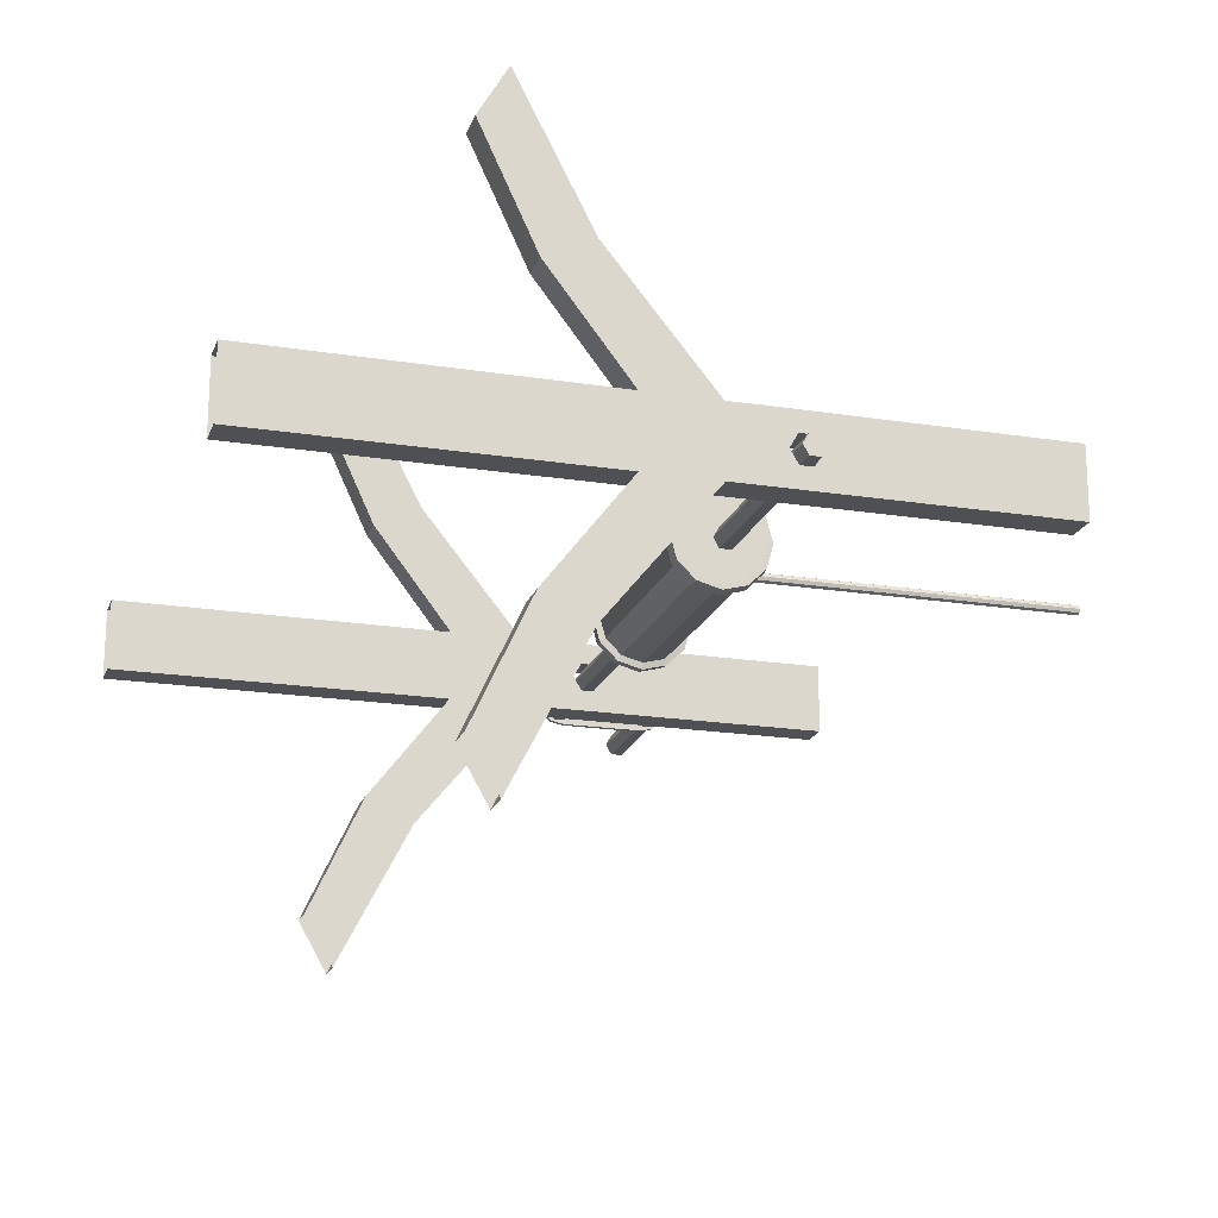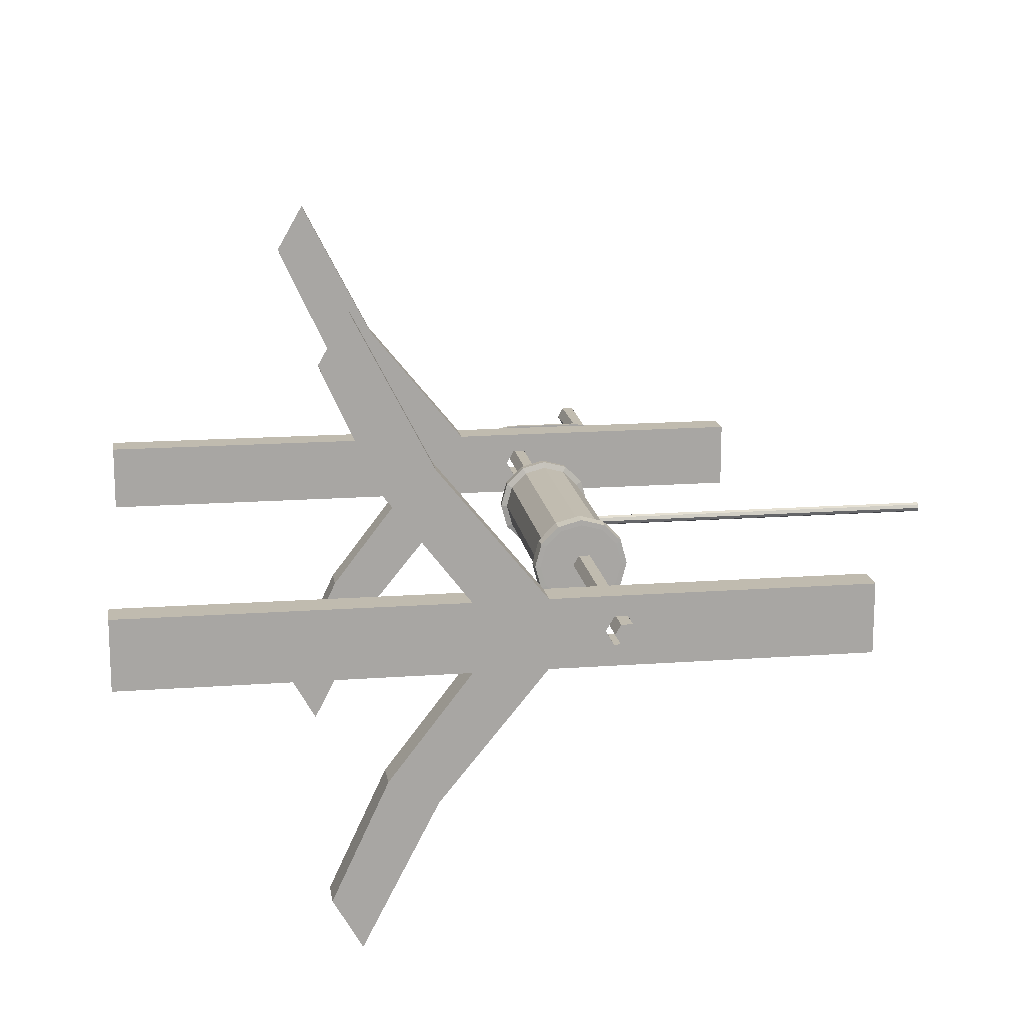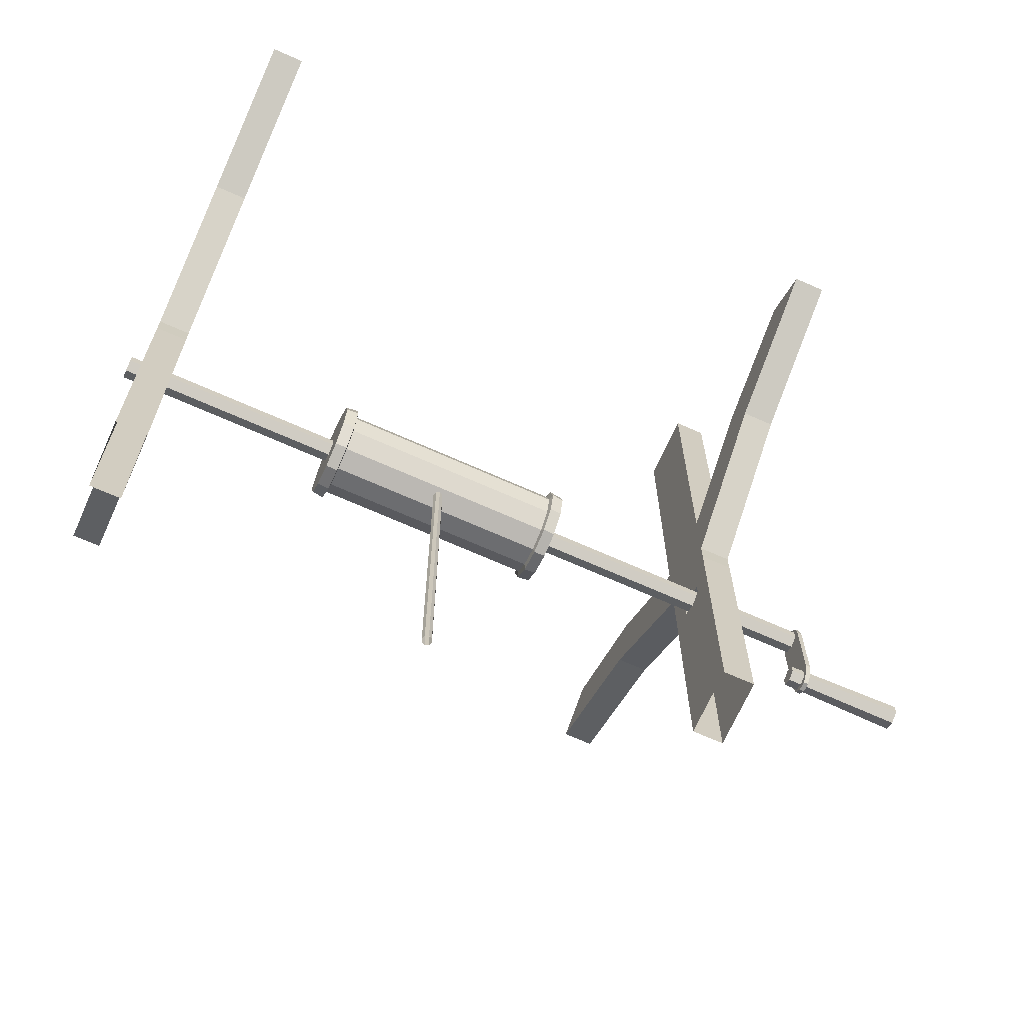
<metadata>
{"format":"obj","ext":"obj","renderer":"f3d","projection":"perspective","resolution":1024,"background":"white","views":[{"elev":-19.1,"azim":-106.7,"up":"+Z"},{"elev":16.0,"azim":-98.7,"up":"+Z"},{"elev":-68.6,"azim":-24.1,"up":"+Y"}]}
</metadata>
<code>
v 8.526 8.997 -0.05404
v 8.527 9.096 0.1165
v 6.606 9.113 0.08631
v 6.606 9.032 -0.05404
v 8.527 9.293 0.1165
v 6.606 9.275 0.08632
v 8.527 9.391 -0.05404
v 6.606 9.356 -0.05404
v 8.527 9.293 -0.2245
v 6.606 9.275 -0.1944
v 8.527 9.194 -0.05404
v 8.527 9.096 -0.2245
v 6.606 9.113 -0.1944
v 6.606 9.194 -0.05404
v -4.726 10.2 0.5104
v -4.726 10.2 0.2358
v -4.726 10.2 -0.05613
v -4.726 10.2 -0.3357
v -4.726 10.2 -0.6187
v -4.726 8.475 -0.6187
v -4.726 8.475 0.5104
v -4.726 18.51 0.5104
v -4.726 18.51 -0.6187
v -4.726 13.07 -0.6187
v -4.726 13.07 0.5059
v -4.726 11.9 -0.6187
v -4.726 11.9 0.5059
v -4.726 10.7 0.5104
v -4.726 10.67 0.176
v -4.726 11.51 -0.6187
v -4.726 11.51 -0.3391
v -4.726 11.51 -0.05201
v -4.726 11.51 0.2388
v -4.726 11.51 0.5104
v -4.726 10.88 0.1769
v -4.726 11.02 0.5104
v -4.726 11.02 -0.052
v -4.726 10.54 -0.05433
v -4.726 10.67 -0.2769
v -4.726 10.7 -0.6187
v -4.726 11.02 -0.6187
v -4.726 10.88 -0.2779
v -4.726 6.767 -0.6187
v -4.726 6.767 0.5104
v -5.242 10.2 0.5104
v -5.242 10.2 0.2358
v -5.242 10.2 -0.05613
v -5.242 10.2 -0.3357
v -5.242 10.2 -0.6187
v -5.242 8.475 -0.6187
v -5.242 8.475 0.5104
v -5.242 18.51 0.5104
v -5.242 18.51 -0.6187
v -5.242 13.07 -0.6187
v -5.242 13.07 0.5059
v -5.242 11.9 -0.6187
v -5.242 11.9 0.5059
v -5.242 10.7 0.5104
v -5.242 10.67 0.176
v -5.242 11.51 -0.6187
v -5.242 11.51 -0.3391
v -5.242 11.51 -0.05201
v -5.242 11.51 0.2388
v -5.242 11.51 0.5104
v -5.242 10.88 0.1769
v -5.242 11.02 0.5104
v -5.242 11.02 -0.052
v -5.242 10.54 -0.05433
v -5.242 10.67 -0.2769
v -5.242 10.7 -0.6187
v -5.242 11.02 -0.6187
v -5.242 10.88 -0.2779
v -5.242 6.767 -0.6187
v -5.242 6.767 0.5104
v -4.726 14.39 -2.33
v -4.726 13.61 -2.717
v -4.726 14.82 -5.072
v -4.726 15.29 -4.259
v -5.242 14.39 -2.33
v -5.242 13.61 -2.717
v -5.242 14.82 -5.072
v -5.242 15.29 -4.259
v -4.726 14.39 2.212
v -4.726 13.61 2.6
v -4.726 14.82 4.955
v -4.726 15.29 4.142
v -5.242 14.39 2.212
v -5.242 13.61 2.6
v -5.242 14.82 4.955
v -5.242 15.29 4.142
v 0.1003 10.39 0.2228
v 0.04381 10.39 0.1994
v 0.04381 4.349 0.1994
v 0.1003 4.349 0.2228
v 0.0204 10.39 0.1429
v 0.0204 4.349 0.1429
v 0.04381 10.39 0.08637
v 0.04381 4.349 0.08637
v 0.1003 10.39 0.06296
v 0.1003 4.349 0.06296
v 0.1568 10.39 0.08637
v 0.1568 4.349 0.08637
v 0.1803 10.39 0.1429
v 0.1803 4.349 0.1429
v 0.1568 10.39 0.1994
v 0.1568 4.349 0.1994
v -1.822 10.78 -0.04846
v -1.822 10.78 -0.734
v -1.822 10.44 -0.6422
v 2.131 10.78 -0.04846
v 2.131 10.44 -0.6422
v 2.131 10.78 -0.734
v 1.922 11.12 -0.6422
v 1.922 11.37 -0.3913
v 1.949 11.46 -0.4418
v 1.949 11.17 -0.7297
v -1.822 10.18 -0.3913
v 2.131 10.18 -0.3913
v 2.136 10.39 -0.712
v 2.136 10.78 -0.8146
v -1.822 10.09 -0.04846
v 2.131 10.09 -0.04846
v 1.922 10.18 0.2943
v 1.922 10.09 -0.04846
v 1.949 9.991 -0.04846
v 1.949 10.1 0.3449
v -1.822 10.18 0.2943
v 2.131 10.18 0.2943
v 2.131 11.37 -0.3913
v 2.131 11.12 -0.6422
v 2.136 11.16 -0.712
v 2.136 11.44 -0.4315
v -1.822 10.44 0.5453
v 2.131 10.44 0.5453
v 1.922 11.37 0.2943
v 1.922 11.12 0.5453
v 1.949 11.17 0.6328
v 1.949 11.46 0.3449
v -1.822 10.78 0.6371
v 2.131 10.78 0.6371
v 2.131 11.12 0.5453
v 2.131 11.37 0.2943
v 2.136 11.44 0.3346
v 2.136 11.16 0.6151
v -1.822 11.12 0.5453
v 2.136 10.39 0.6151
v 2.136 10.11 0.3346
v -1.822 11.37 0.2943
v 1.922 10.78 -0.734
v 1.949 10.78 -0.8351
v -1.822 11.46 -0.04846
v 2.131 11.46 -0.04846
v 2.136 10.11 -0.4315
v -1.822 11.37 -0.3913
v 1.922 10.44 -0.6422
v 1.949 10.38 -0.7297
v -1.822 11.12 -0.6422
v 1.922 10.44 0.5453
v 1.949 10.38 0.6328
v 1.922 11.46 -0.04846
v 1.949 11.56 -0.04846
v -1.613 11.37 -0.3913
v -1.613 11.12 -0.6422
v -1.63 11.18 -0.7371
v -1.63 11.47 -0.4461
v -1.613 10.78 -0.734
v -1.82 10.78 0.726
v -1.82 11.17 0.6223
v -1.82 10 -0.04846
v -1.82 10.11 0.3388
v -1.613 11.46 -0.04846
v -1.613 10.09 -0.04846
v -1.613 10.18 0.2943
v -1.63 10.09 0.3491
v -1.63 9.983 -0.04846
v -1.613 11.37 0.2943
v -1.613 11.12 0.5453
v -1.63 11.47 0.3491
v -1.63 11.18 0.6402
v -1.63 10.78 -0.8437
v -1.613 10.78 0.6371
v 1.922 10.78 0.6371
v -1.613 10.44 -0.6422
v -1.63 10.38 -0.7371
v -1.613 10.44 0.5453
v -1.82 11.45 -0.4357
v -1.82 11.17 -0.7192
v -1.82 11.45 0.3388
v -1.82 10.78 -0.8229
v -1.82 10.39 -0.7192
v -1.613 10.18 -0.3913
v 1.922 10.18 -0.3913
v -1.82 10.39 0.6223
v -1.63 10.38 0.6402
v -1.82 11.55 -0.04846
v -1.63 11.57 -0.04846
v -1.63 10.78 0.7467
v -1.82 10.11 -0.4357
v -1.63 10.09 -0.4461
v 1.949 10.1 -0.4418
v 2.136 10.01 -0.04846
v 2.136 10.78 0.7177
v 1.949 10.78 0.7382
v 2.136 11.54 -0.04846
v 6.898 9.306 -0.04279
v 6.898 9.087 0.1503
v 6.898 9.306 0.1959
v 6.822 9.306 -0.04279
v 6.822 9.087 0.1503
v 6.822 9.306 0.1959
v 6.898 8.952 0.03095
v 6.822 8.952 0.03095
v 6.898 8.952 -0.1165
v 6.822 8.952 -0.1165
v 6.898 9.087 -0.2359
v 6.822 9.087 -0.2359
v 6.898 9.306 -0.2814
v 6.822 9.306 -0.2814
v 6.898 9.978 0.1959
v 6.822 9.978 0.1959
v 6.898 9.978 -0.04279
v 6.822 9.978 -0.04279
v 6.822 9.978 -0.2814
v 6.898 9.978 -0.2814
v 6.898 10.65 -0.04279
v 6.898 10.87 -0.2359
v 6.898 10.65 -0.2814
v 6.822 10.65 -0.04279
v 6.822 10.87 -0.2359
v 6.822 10.65 -0.2814
v 6.898 11 -0.1165
v 6.822 11 -0.1165
v 6.898 11 0.03095
v 6.822 11 0.03095
v 6.898 10.87 0.1503
v 6.822 10.87 0.1503
v 6.898 10.65 0.1959
v 6.822 10.65 0.1959
v 5.445 10.2 0.5104
v 5.445 8.475 0.5104
v 5.445 8.475 -0.6187
v 5.445 10.2 -0.6187
v 5.445 10.2 -0.3357
v 5.445 10.2 -0.05613
v 5.445 10.2 0.2358
v 5.445 18.51 0.5104
v 5.445 13.07 0.5059
v 5.445 13.07 -0.6187
v 5.445 18.51 -0.6187
v 5.445 11.9 0.5059
v 5.445 11.9 -0.6187
v 5.445 10.7 0.5104
v 5.445 10.67 0.176
v 5.445 11.51 0.5104
v 5.445 11.51 0.2388
v 5.445 11.51 -0.05201
v 5.445 11.51 -0.3391
v 5.445 11.51 -0.6187
v 5.445 11.02 0.5104
v 5.445 10.88 0.1769
v 5.445 11.02 -0.052
v 5.445 10.54 -0.05433
v 5.445 10.67 -0.2769
v 5.445 10.7 -0.6187
v 5.445 10.88 -0.2779
v 5.445 11.02 -0.6187
v 5.445 6.767 0.5104
v 5.445 6.767 -0.6187
v 4.929 10.2 0.5104
v 4.929 10.2 0.2358
v 4.929 10.2 -0.05613
v 4.929 10.2 -0.3357
v 4.929 10.2 -0.6187
v 4.929 8.475 -0.6187
v 4.929 8.475 0.5104
v 4.929 18.51 0.5104
v 4.929 18.51 -0.6187
v 4.929 13.07 -0.6187
v 4.929 13.07 0.5059
v 4.929 11.9 -0.6187
v 4.929 11.9 0.5059
v 4.929 10.7 0.5104
v 4.929 10.67 0.176
v 4.929 11.51 -0.6187
v 4.929 11.51 -0.3391
v 4.929 11.51 -0.05201
v 4.929 11.51 0.2388
v 4.929 11.51 0.5104
v 4.929 10.88 0.1769
v 4.929 11.02 0.5104
v 4.929 11.02 -0.052
v 4.929 10.54 -0.05433
v 4.929 10.67 -0.2769
v 4.929 10.7 -0.6187
v 4.929 11.02 -0.6187
v 4.929 10.88 -0.2779
v 4.929 6.767 -0.6187
v 4.929 6.767 0.5104
v 5.445 14.39 -2.33
v 5.445 13.61 -2.717
v 5.445 14.82 -5.072
v 5.445 15.29 -4.259
v 4.929 14.39 -2.33
v 4.929 13.61 -2.717
v 4.929 14.82 -5.072
v 4.929 15.29 -4.259
v 5.445 14.39 2.212
v 5.445 15.29 4.142
v 5.445 14.82 4.955
v 5.445 13.61 2.6
v 4.929 14.39 2.212
v 4.929 13.61 2.6
v 4.929 14.82 4.955
v 4.929 15.29 4.142
v 6.946 10.54 -0.05124
v 6.946 10.63 0.1077
v -5.44 10.63 0.1077
v -5.44 10.54 -0.05124
v 6.948 10.82 0.1077
v -5.44 10.82 0.1077
v 6.949 10.91 -0.05124
v -5.44 10.91 -0.05124
v 6.948 10.82 -0.2101
v -5.44 10.82 -0.2101
v 6.947 10.72 -0.05124
v 6.946 10.63 -0.2101
v -5.44 10.63 -0.2101
v -5.44 10.72 -0.05124
f 1 3 4
f 2 6 3
f 5 8 6
f 9 8 7
f 1 2 11
f 12 10 9
f 1 13 12
f 3 14 4
f 4 14 13
f 13 14 10
f 10 14 8
f 8 14 6
f 6 14 3
f 2 5 11
f 5 7 11
f 7 9 11
f 9 12 11
f 12 1 11
f 21 16 17
f 23 25 22
f 24 27 25
f 28 16 15
f 26 31 32
f 33 36 34
f 35 28 36
f 33 37 35
f 38 16 29
f 40 18 39
f 31 41 42
f 42 40 39
f 31 37 32
f 38 18 17
f 20 44 21
f 51 46 47
f 53 55 52
f 54 57 55
f 58 46 45
f 56 61 62
f 63 66 64
f 65 58 66
f 63 67 65
f 68 46 59
f 70 48 69
f 61 71 72
f 72 70 69
f 61 67 62
f 68 48 47
f 50 74 51
f 21 74 44
f 24 53 23
f 25 52 55
f 26 60 56
f 28 45 15
f 19 50 49
f 41 60 30
f 27 64 34
f 34 66 36
f 40 71 41
f 36 58 28
f 40 49 70
f 29 65 35
f 37 72 42
f 39 68 38
f 42 69 39
f 38 59 29
f 35 67 37
f 20 73 50
f 15 51 21
f 76 78 75
f 24 76 75
f 80 82 79
f 54 80 79
f 24 79 54
f 76 81 77
f 78 79 75
f 76 56 80
f 84 86 83
f 25 84 83
f 88 90 87
f 55 88 87
f 25 87 83
f 89 84 85
f 87 86 83
f 84 57 27
f 92 94 91
f 95 93 92
f 97 96 95
f 99 98 97
f 101 100 99
f 103 102 101
f 105 104 103
f 91 106 105
f 107 108 109
f 110 111 112
f 114 116 113
f 107 109 117
f 110 118 111
f 112 119 120
f 107 117 121
f 110 122 118
f 124 126 123
f 107 121 127
f 110 128 122
f 129 131 132
f 107 127 133
f 110 134 128
f 135 137 138
f 107 133 139
f 110 140 134
f 142 144 141
f 107 139 145
f 110 141 140
f 134 147 128
f 107 145 148
f 110 142 141
f 149 116 150
f 107 148 151
f 110 152 142
f 111 153 119
f 107 151 154
f 110 129 152
f 149 156 155
f 107 154 157
f 110 130 129
f 123 159 158
f 107 157 108
f 110 112 130
f 160 138 161
f 162 164 165
f 113 166 163
f 139 168 145
f 163 114 162
f 121 170 127
f 160 162 171
f 172 174 175
f 135 171 176
f 177 178 179
f 136 176 177
f 163 180 164
f 182 177 181
f 166 184 180
f 158 181 185
f 157 186 187
f 123 185 173
f 145 188 148
f 173 124 172
f 108 190 109
f 192 172 191
f 127 193 133
f 155 191 183
f 173 194 174
f 149 183 166
f 187 180 189
f 186 164 187
f 195 165 186
f 188 196 178
f 179 188 168
f 197 168 167
f 194 167 193
f 170 194 193
f 175 170 169
f 198 175 169
f 190 199 198
f 189 184 190
f 154 195 186
f 177 197 181
f 191 175 199
f 108 187 189
f 171 165 196
f 117 169 121
f 139 193 167
f 148 195 151
f 181 194 185
f 183 199 184
f 176 196 178
f 109 198 117
f 150 119 156
f 119 200 156
f 153 125 200
f 201 126 125
f 147 159 126
f 146 203 159
f 202 137 203
f 137 143 138
f 138 204 161
f 204 115 161
f 115 131 116
f 131 150 116
f 136 203 137
f 122 147 201
f 141 202 140
f 129 204 152
f 192 125 124
f 112 131 130
f 160 115 114
f 182 159 203
f 122 153 118
f 155 200 192
f 140 146 134
f 142 204 143
f 205 206 207
f 208 209 210
f 210 206 207
f 205 211 206
f 208 212 209
f 209 211 206
f 205 213 211
f 208 214 212
f 212 213 211
f 205 215 213
f 208 216 214
f 214 215 213
f 205 217 215
f 208 218 216
f 216 217 215
f 207 220 210
f 219 205 207
f 218 222 223
f 208 220 222
f 218 224 217
f 221 217 205
f 225 226 227
f 228 229 230
f 230 226 227
f 225 231 226
f 228 232 229
f 229 231 226
f 225 233 231
f 228 234 232
f 232 233 231
f 225 235 233
f 228 236 234
f 234 235 233
f 225 237 235
f 228 238 236
f 236 237 235
f 227 223 230
f 224 225 227
f 228 220 238
f 230 222 228
f 238 219 237
f 221 237 225
f 244 245 240
f 247 249 246
f 250 248 247
f 252 245 253
f 257 258 251
f 259 255 254
f 252 260 259
f 255 261 256
f 245 262 253
f 243 264 263
f 257 266 258
f 265 264 266
f 261 257 256
f 262 243 263
f 240 268 241
f 275 270 271
f 277 279 276
f 278 281 279
f 282 270 269
f 280 285 286
f 287 290 288
f 289 282 290
f 287 291 289
f 292 270 283
f 294 272 293
f 285 295 296
f 296 294 293
f 285 291 286
f 292 272 271
f 297 275 274
f 240 298 267
f 248 277 249
f 246 279 247
f 251 284 280
f 252 269 239
f 241 273 242
f 266 284 258
f 250 288 254
f 254 290 259
f 264 295 266
f 259 282 252
f 242 294 264
f 253 289 260
f 265 291 296
f 263 292 262
f 265 293 263
f 262 283 253
f 260 291 261
f 268 274 241
f 239 275 240
f 300 302 299
f 248 300 299
f 304 306 303
f 278 304 303
f 248 303 278
f 300 305 301
f 302 303 299
f 251 304 300
f 308 310 307
f 247 310 250
f 312 314 311
f 279 312 311
f 247 311 307
f 313 310 309
f 311 308 307
f 312 250 310
f 315 317 318
f 316 320 317
f 319 322 320
f 323 322 321
f 315 316 325
f 326 324 323
f 315 327 326
f 317 328 318
f 318 328 327
f 327 328 324
f 324 328 322
f 322 328 320
f 320 328 317
f 316 319 325
f 319 321 325
f 321 323 325
f 323 326 325
f 326 315 325
f 1 2 3
f 2 5 6
f 5 7 8
f 9 10 8
f 12 13 10
f 1 4 13
f 21 15 16
f 17 18 20
f 18 19 20
f 17 20 21
f 23 24 25
f 24 26 27
f 28 29 16
f 34 27 33
f 27 26 32
f 33 27 32
f 26 30 31
f 33 35 36
f 35 29 28
f 33 32 37
f 38 17 16
f 40 19 18
f 31 30 41
f 42 41 40
f 31 42 37
f 38 39 18
f 20 43 44
f 51 45 46
f 47 48 50
f 48 49 50
f 47 50 51
f 53 54 55
f 54 56 57
f 58 59 46
f 64 57 63
f 57 56 62
f 63 57 62
f 56 60 61
f 63 65 66
f 65 59 58
f 63 62 67
f 68 47 46
f 70 49 48
f 61 60 71
f 72 71 70
f 61 72 67
f 68 69 48
f 50 73 74
f 21 51 74
f 24 54 53
f 25 22 52
f 26 30 60
f 28 58 45
f 19 20 50
f 41 71 60
f 27 57 64
f 34 64 66
f 40 70 71
f 36 66 58
f 40 19 49
f 29 59 65
f 37 67 72
f 39 69 68
f 42 72 69
f 38 68 59
f 35 65 67
f 20 43 73
f 15 45 51
f 76 77 78
f 24 26 76
f 80 81 82
f 54 56 80
f 24 75 79
f 76 80 81
f 78 82 79
f 76 26 56
f 84 85 86
f 25 27 84
f 88 89 90
f 55 57 88
f 25 55 87
f 89 88 84
f 87 90 86
f 84 88 57
f 92 93 94
f 95 96 93
f 97 98 96
f 99 100 98
f 101 102 100
f 103 104 102
f 105 106 104
f 91 94 106
f 114 115 116
f 112 111 119
f 124 125 126
f 129 130 131
f 135 136 137
f 142 143 144
f 134 146 147
f 149 113 116
f 111 118 153
f 149 150 156
f 123 126 159
f 160 135 138
f 162 163 164
f 113 149 166
f 139 167 168
f 163 113 114
f 121 169 170
f 160 114 162
f 172 173 174
f 135 160 171
f 177 176 178
f 136 135 176
f 163 166 180
f 182 136 177
f 166 183 184
f 158 182 181
f 157 154 186
f 123 158 185
f 145 168 188
f 173 123 124
f 108 189 190
f 192 124 172
f 127 170 193
f 155 192 191
f 173 185 194
f 149 155 183
f 187 164 180
f 186 165 164
f 195 196 165
f 188 195 196
f 179 178 188
f 197 179 168
f 194 197 167
f 170 174 194
f 175 174 170
f 198 199 175
f 190 184 199
f 189 180 184
f 154 151 195
f 177 179 197
f 191 172 175
f 108 157 187
f 171 162 165
f 117 198 169
f 139 133 193
f 148 188 195
f 181 197 194
f 183 191 199
f 176 171 196
f 109 190 198
f 150 120 119
f 119 153 200
f 153 201 125
f 201 147 126
f 147 146 159
f 146 202 203
f 202 144 137
f 137 144 143
f 138 143 204
f 204 132 115
f 115 132 131
f 131 120 150
f 136 182 203
f 122 128 147
f 141 144 202
f 129 132 204
f 192 200 125
f 112 120 131
f 160 161 115
f 182 158 159
f 122 201 153
f 155 156 200
f 140 202 146
f 142 152 204
f 210 209 206
f 209 212 211
f 212 214 213
f 214 216 215
f 216 218 217
f 207 219 220
f 219 221 205
f 218 208 222
f 208 210 220
f 218 223 224
f 221 224 217
f 230 229 226
f 229 232 231
f 232 234 233
f 234 236 235
f 236 238 237
f 227 224 223
f 224 221 225
f 228 222 220
f 230 223 222
f 238 220 219
f 221 219 237
f 245 239 240
f 240 241 244
f 241 242 243
f 243 244 241
f 247 248 249
f 250 251 248
f 252 239 245
f 251 250 256
f 250 254 255
f 255 256 250
f 256 257 251
f 259 260 255
f 252 253 260
f 255 260 261
f 245 244 262
f 243 242 264
f 257 265 266
f 265 263 264
f 261 265 257
f 262 244 243
f 240 267 268
f 275 269 270
f 271 272 274
f 272 273 274
f 271 274 275
f 277 278 279
f 278 280 281
f 282 283 270
f 288 281 287
f 281 280 286
f 287 281 286
f 280 284 285
f 287 289 290
f 289 283 282
f 287 286 291
f 292 271 270
f 294 273 272
f 285 284 295
f 296 295 294
f 285 296 291
f 292 293 272
f 297 298 275
f 240 275 298
f 248 278 277
f 246 276 279
f 251 258 284
f 252 282 269
f 241 274 273
f 266 295 284
f 250 281 288
f 254 288 290
f 264 294 295
f 259 290 282
f 242 273 294
f 253 283 289
f 265 261 291
f 263 293 292
f 265 296 293
f 262 292 283
f 260 289 291
f 268 297 274
f 239 269 275
f 300 301 302
f 248 251 300
f 304 305 306
f 278 280 304
f 248 299 303
f 300 304 305
f 302 306 303
f 251 280 304
f 308 309 310
f 247 307 310
f 312 313 314
f 279 281 312
f 247 279 311
f 313 312 310
f 311 314 308
f 312 281 250
f 315 316 317
f 316 319 320
f 319 321 322
f 323 324 322
f 326 327 324
f 315 318 327

</code>
